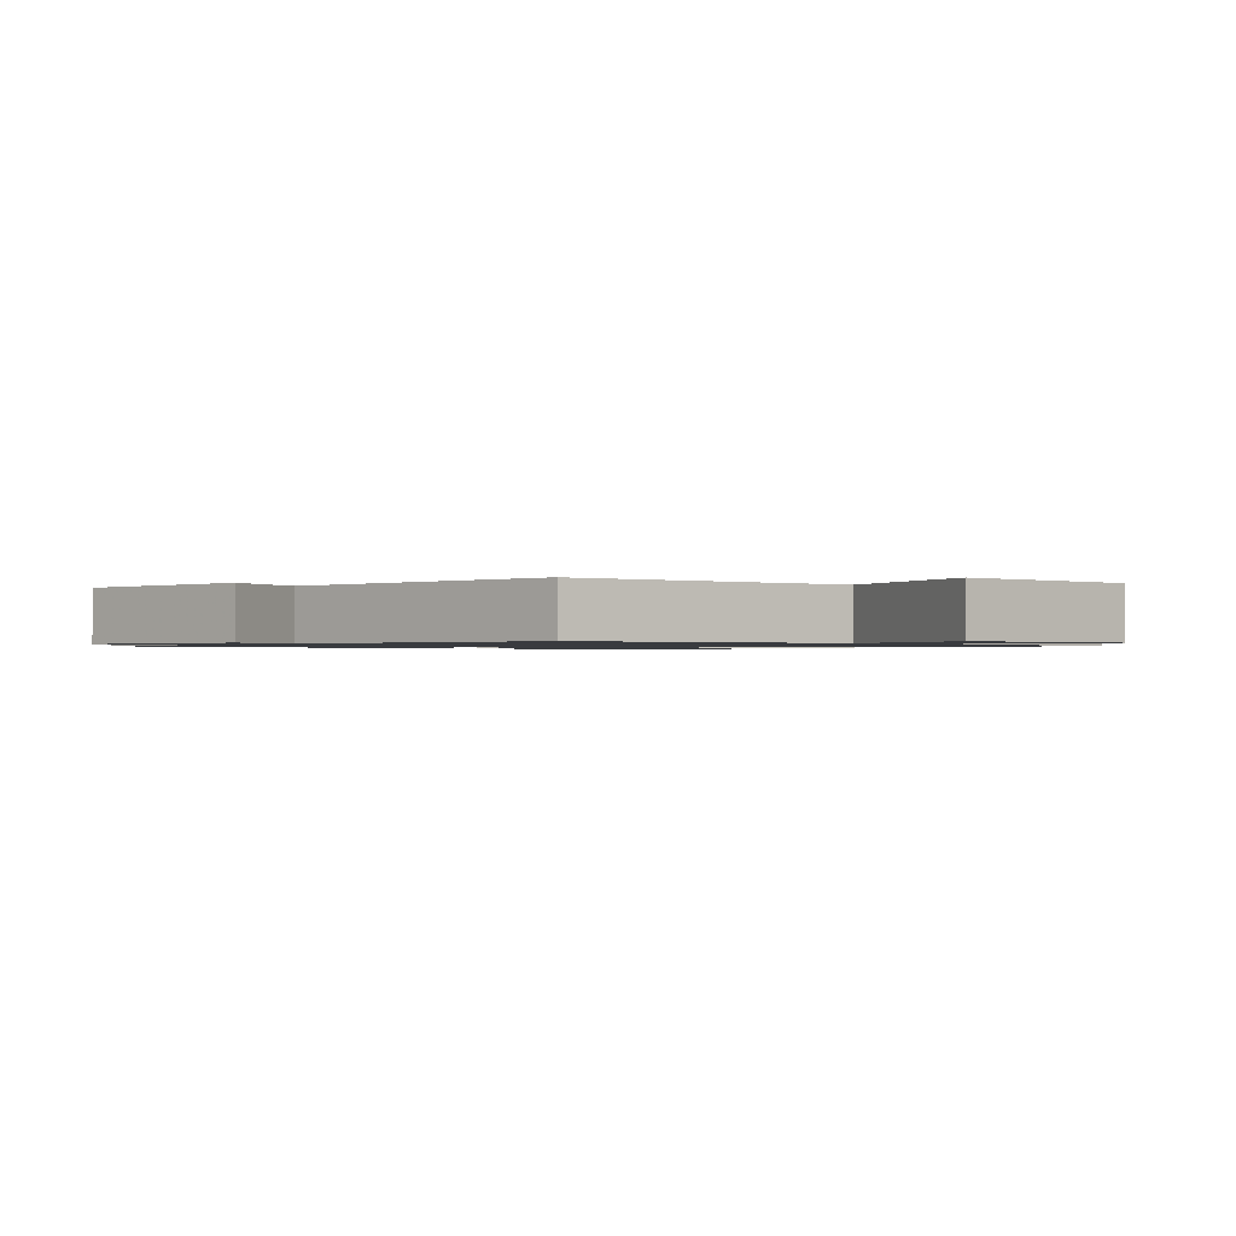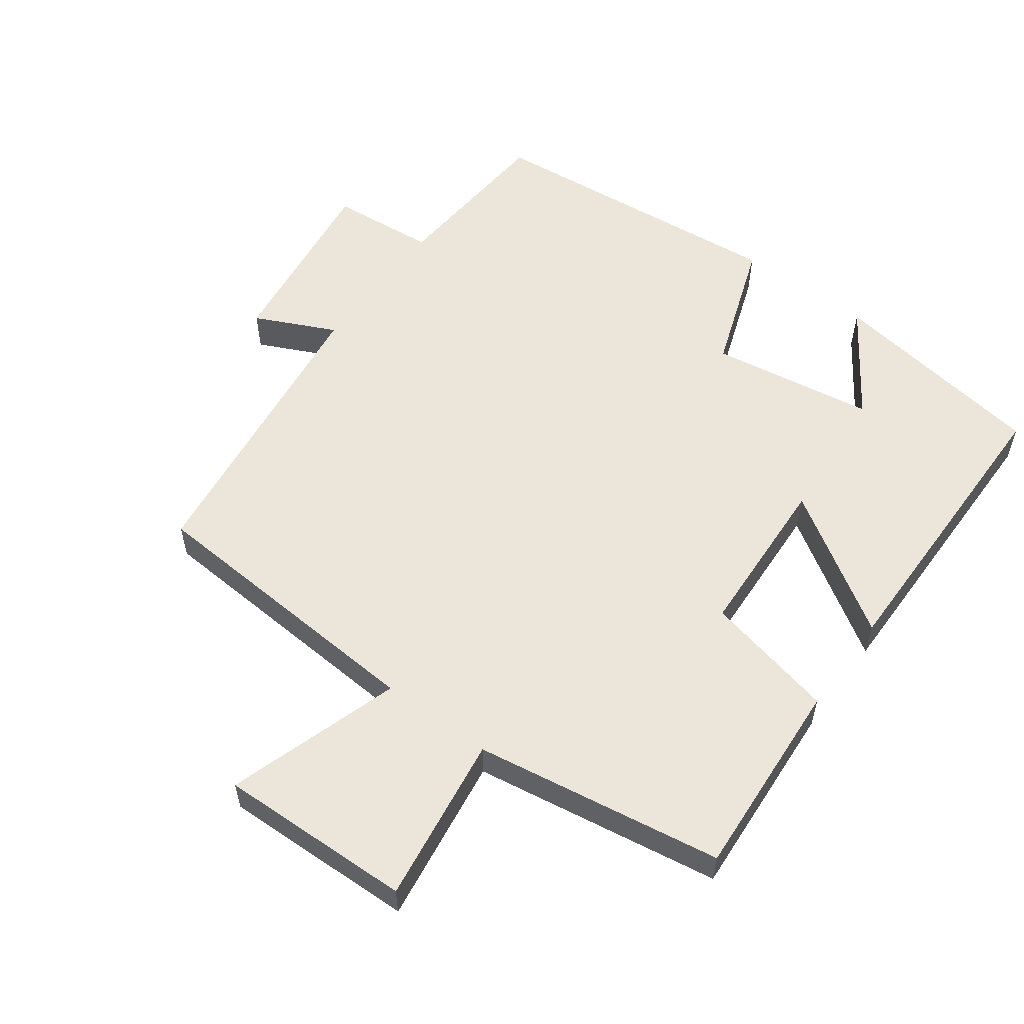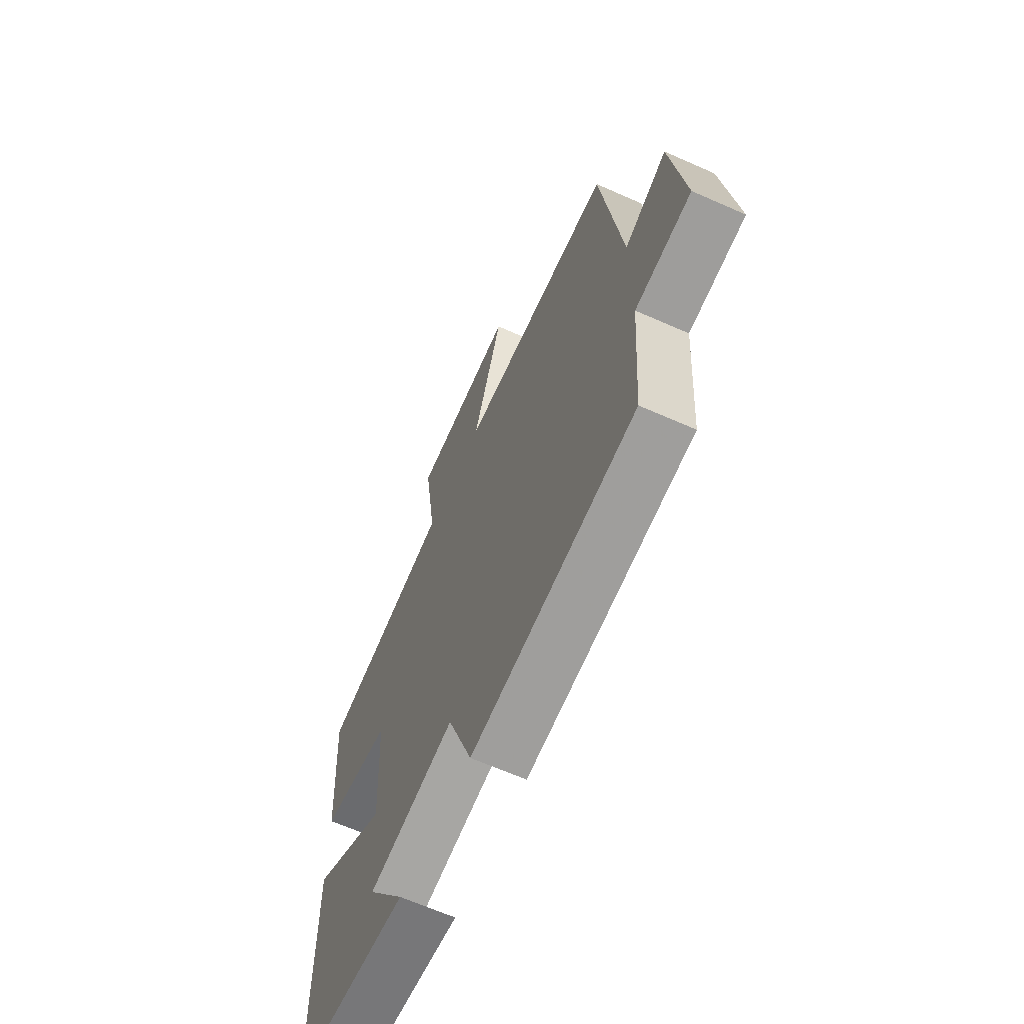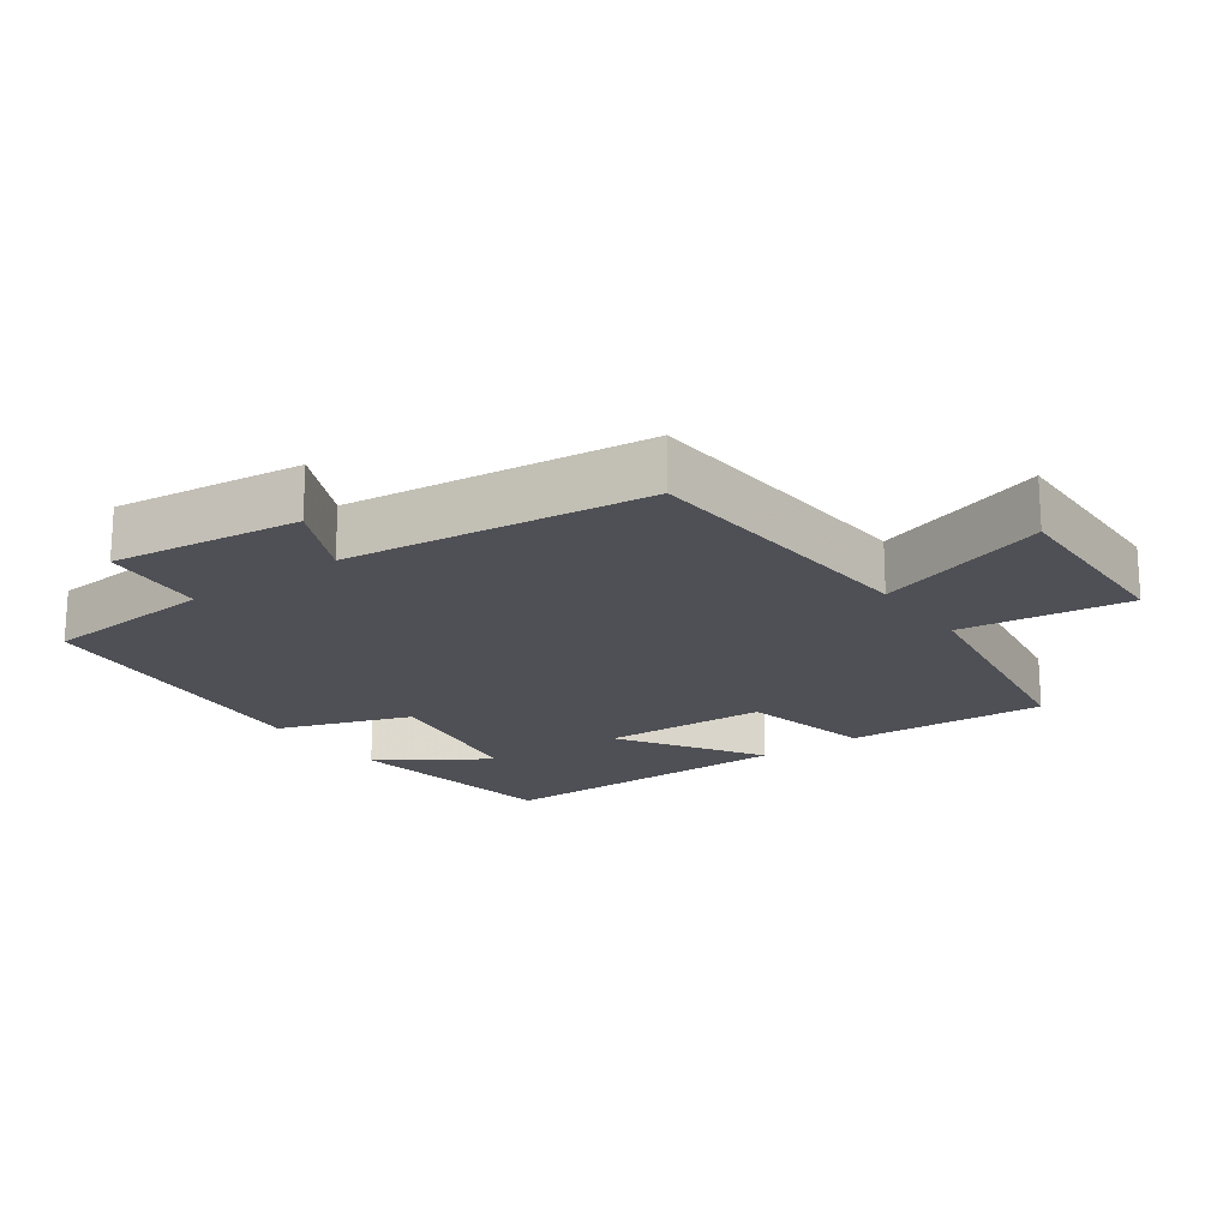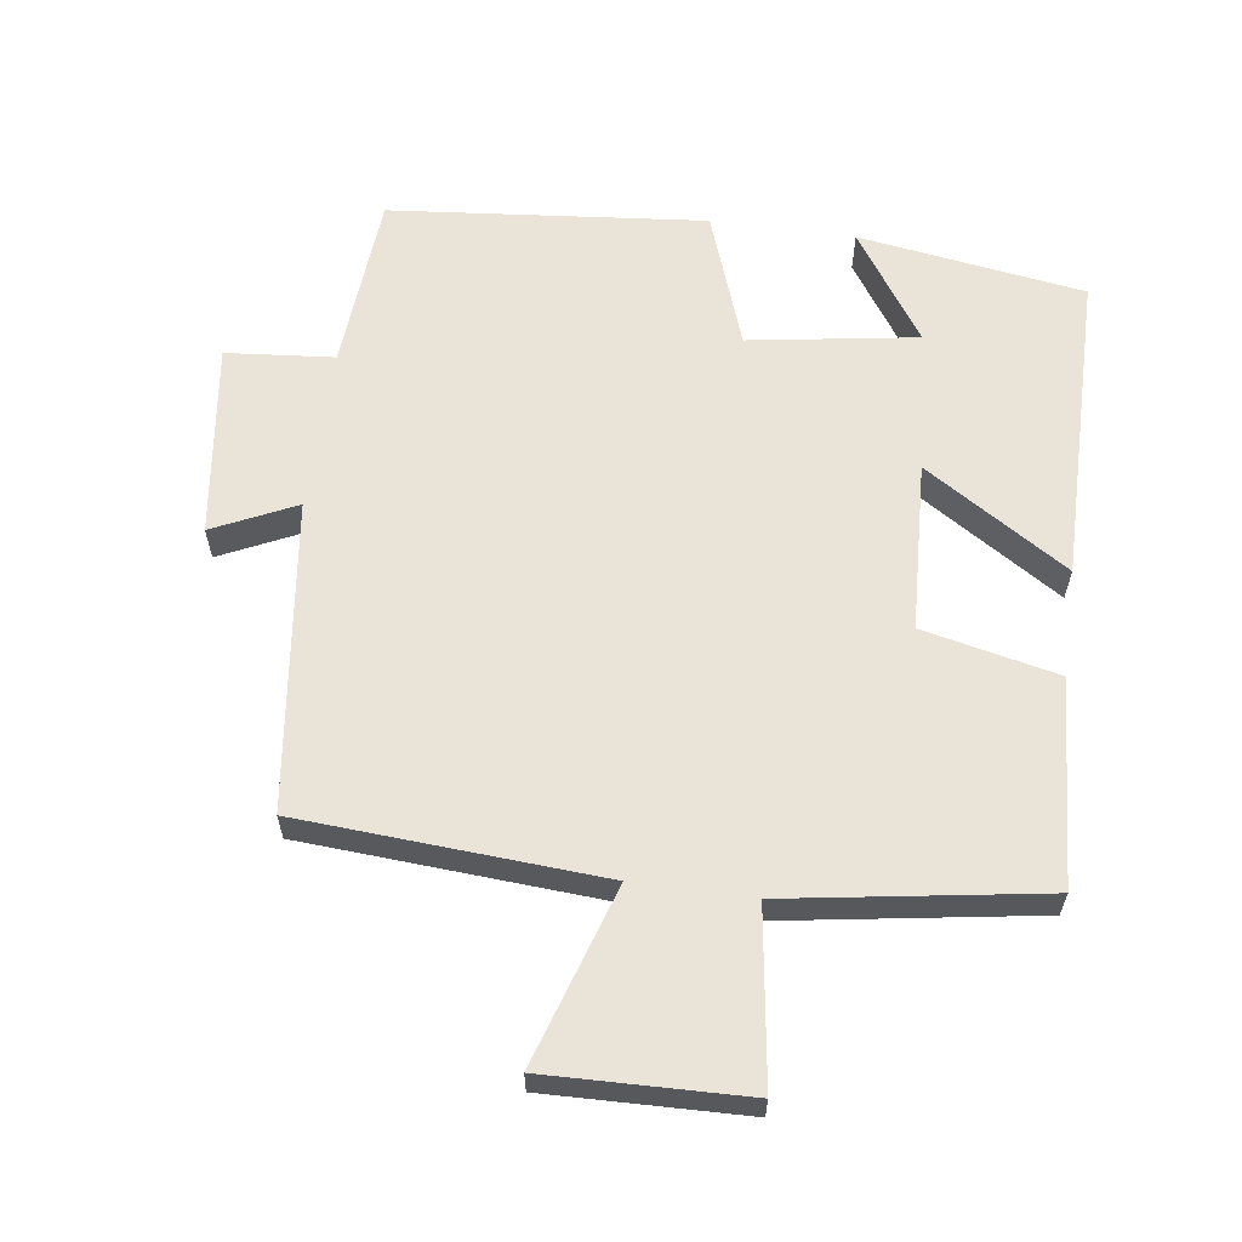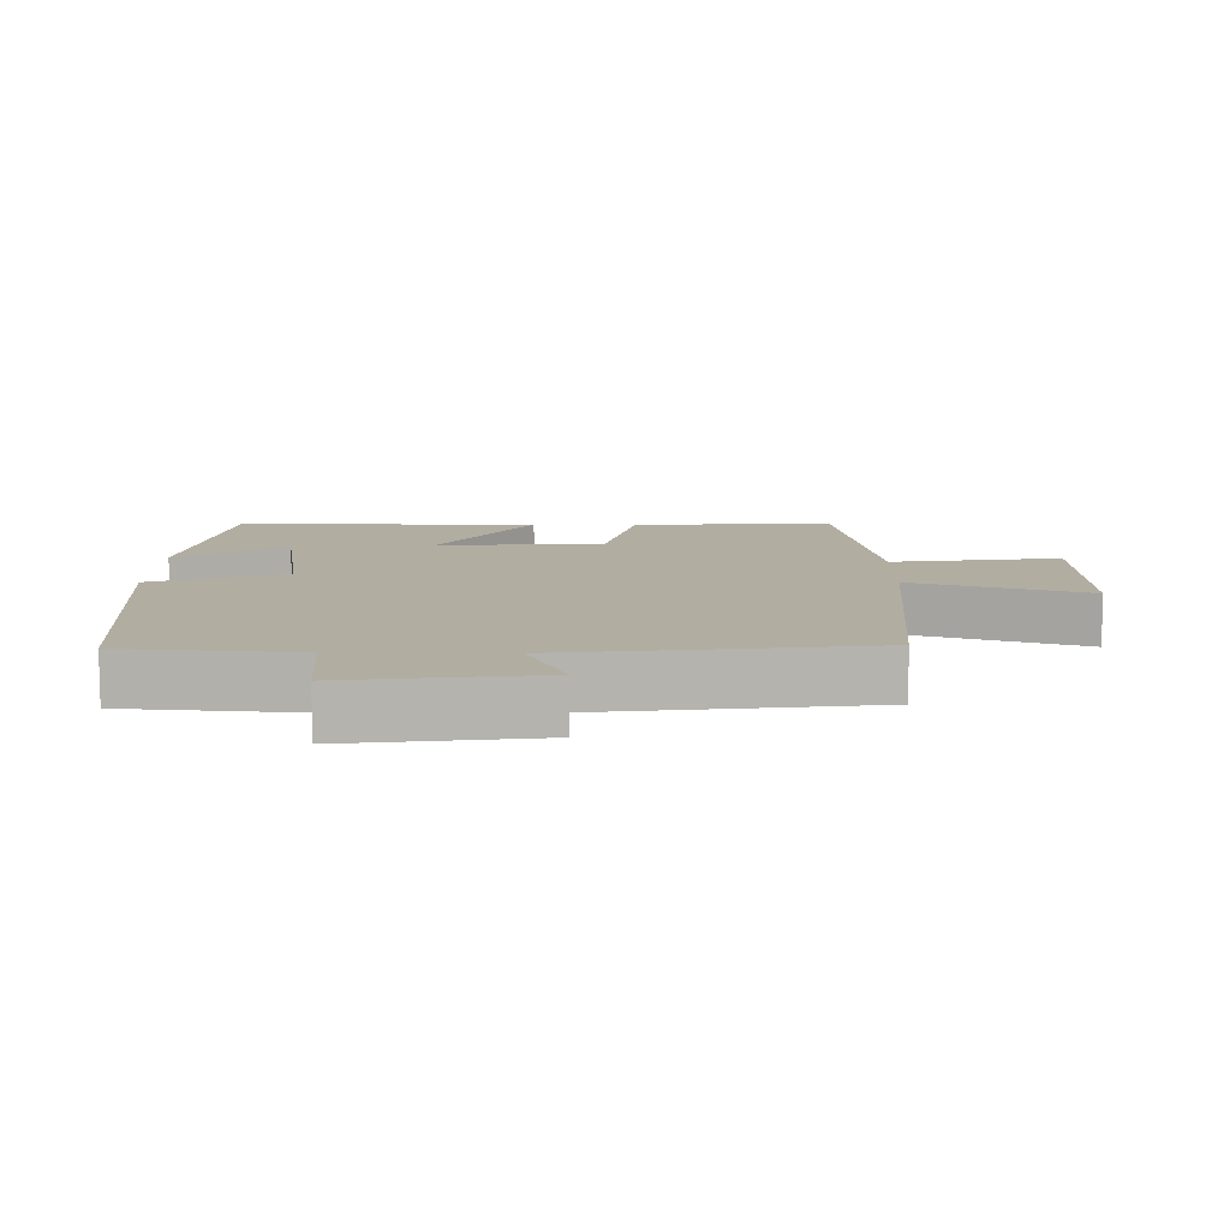
<metadata>
{"format":"obj","ext":"obj","renderer":"f3d","projection":"perspective","resolution":1024,"background":"white","views":[{"elev":-1.1,"azim":-40.0,"up":"+Y"},{"elev":56.4,"azim":36.4,"up":"+Y"},{"elev":-65.5,"azim":-114.0,"up":"+Z"},{"elev":-19.3,"azim":-54.1,"up":"+Y"},{"elev":61.2,"azim":7.9,"up":"+Y"},{"elev":10.4,"azim":-89.0,"up":"+Y"}]}
</metadata>
<code>
v 0.519 0.07 0.442
v 0.5 0.07 0.148
v 0.307 0.07 0.105
v 0.295 0.07 -0.137
v 0.5 0.07 -0.006
v 0.497 0.07 -0.451
v 0.174 0.07 -0.5
v 0.279 0.07 -0.344
v 0.039 0.07 -0.306
v -0.03 0.07 -0.5
v -0.481 0.07 -0.456
v -0.5 0.07 -0.203
v -0.654 0.07 -0.189
v -0.618 0.07 0.087
v -0.5 0.07 0.031
v -0.444 0.07 0.472
v -0.013 0.07 0.5
v -0.094 0.07 0.754
v 0.19 0.07 0.746
v 0.155 0.07 0.5
v 0.519 0 0.442
v 0.5 0 0.148
v 0.307 0 0.105
v 0.295 0 -0.137
v 0.5 0 -0.006
v 0.497 0 -0.451
v 0.174 0 -0.5
v 0.279 0 -0.344
v 0.039 0 -0.306
v -0.03 0 -0.5
v -0.481 0 -0.456
v -0.5 0 -0.203
v -0.654 0 -0.189
v -0.618 0 0.087
v -0.5 0 0.031
v -0.444 0 0.472
v -0.013 0 0.5
v -0.094 0 0.754
v 0.19 0 0.746
v 0.155 0 0.5
f 17 18 19 20
f 1 2 3
f 20 1 3
f 17 20 3
f 16 17 3
f 15 16 3
f 12 13 14 15
f 11 12 15
f 10 11 15
f 9 10 15
f 15 3 4
f 9 15 4
f 8 9 4
f 6 7 8
f 4 5 6 8
f 40 39 38 37
f 23 22 21
f 23 21 40
f 23 40 37
f 23 37 36
f 23 36 35
f 35 34 33 32
f 35 32 31
f 35 31 30
f 35 30 29
f 24 23 35
f 24 35 29
f 24 29 28
f 28 27 26
f 28 26 25 24
f 1 21 22 2
f 2 22 23 3
f 3 23 24 4
f 4 24 25 5
f 5 25 26 6
f 6 26 27 7
f 7 27 28 8
f 8 28 29 9
f 9 29 30 10
f 10 30 31 11
f 11 31 32 12
f 12 32 33 13
f 13 33 34 14
f 14 34 35 15
f 15 35 36 16
f 16 36 37 17
f 17 37 38 18
f 18 38 39 19
f 19 39 40 20
f 20 40 21 1

</code>
